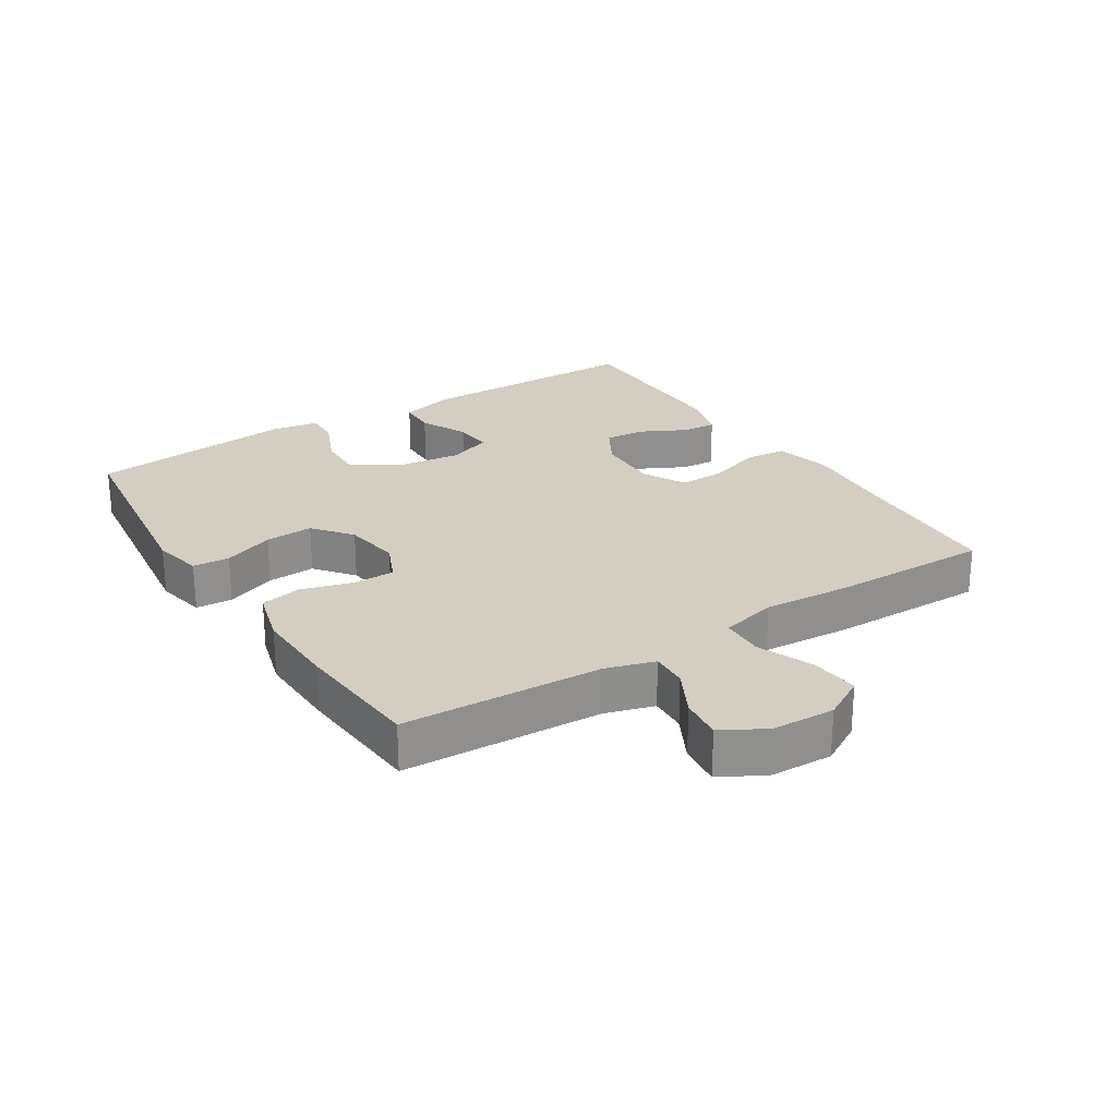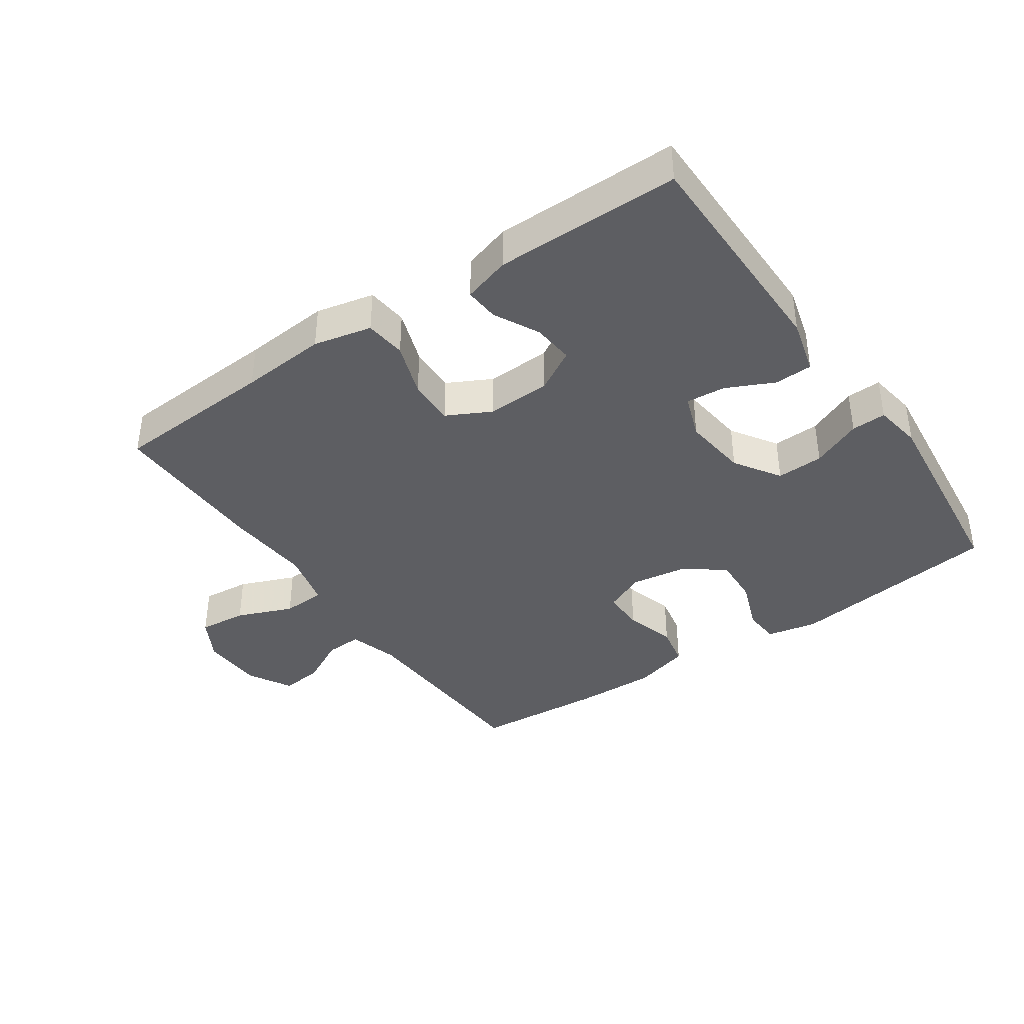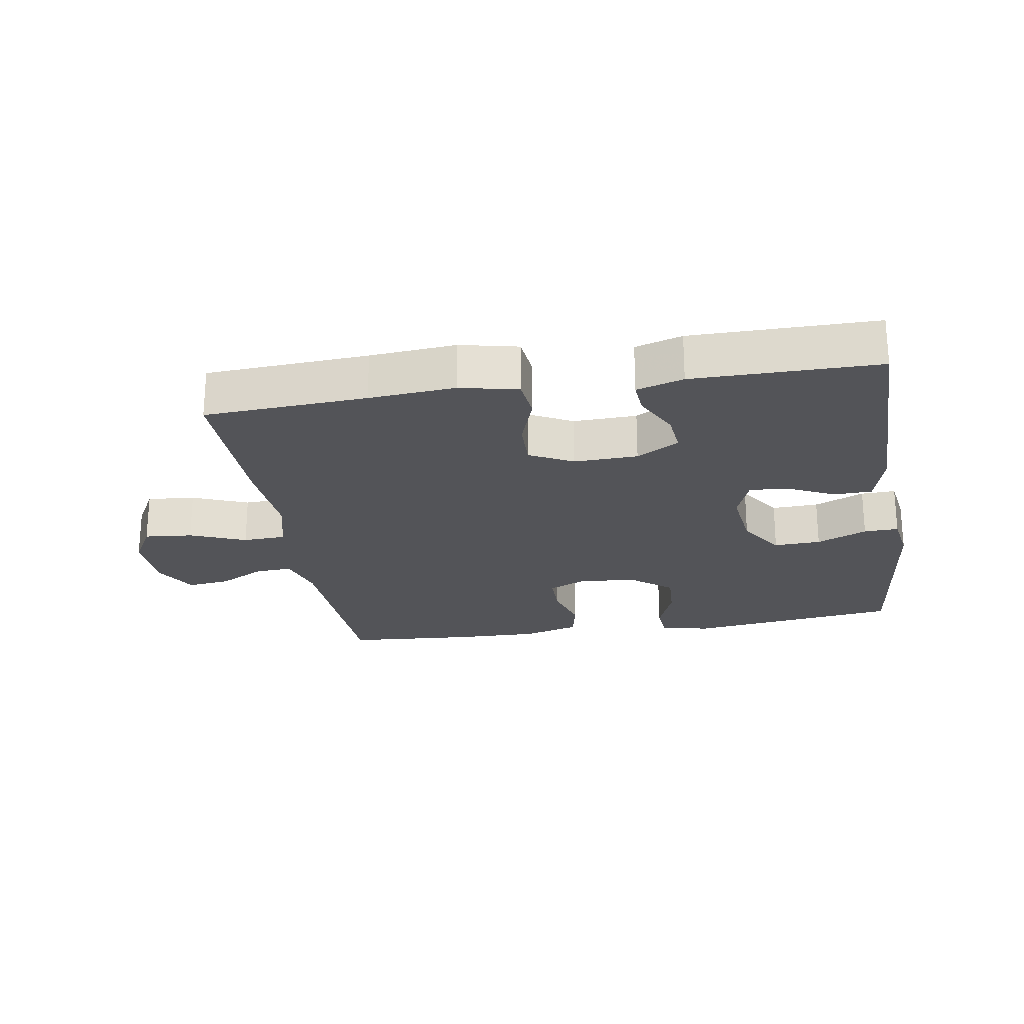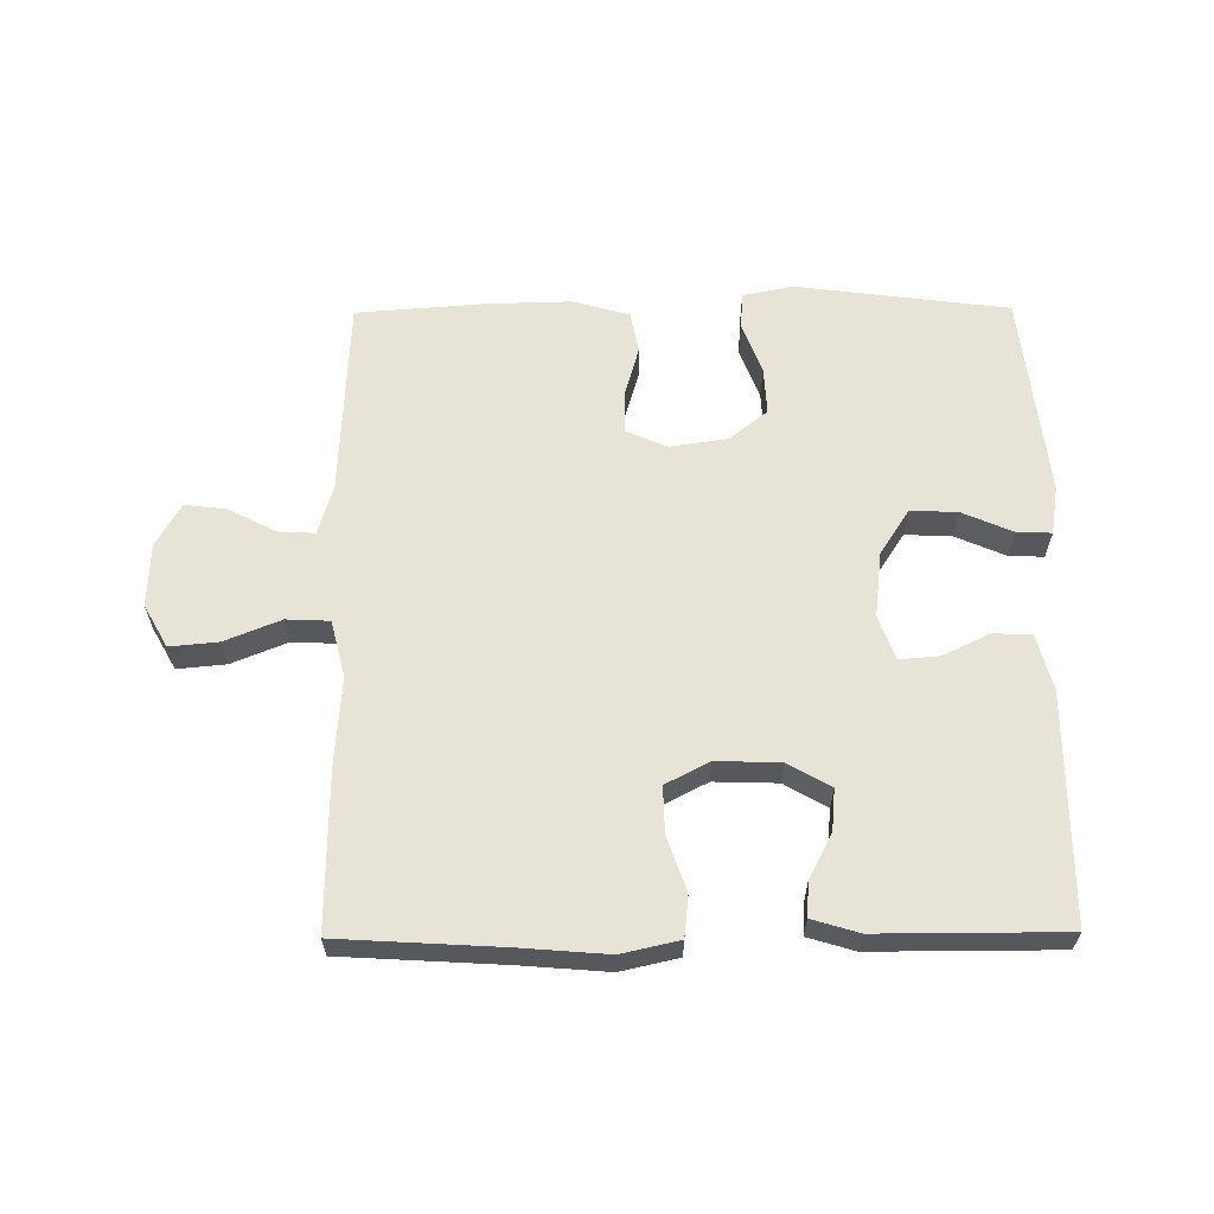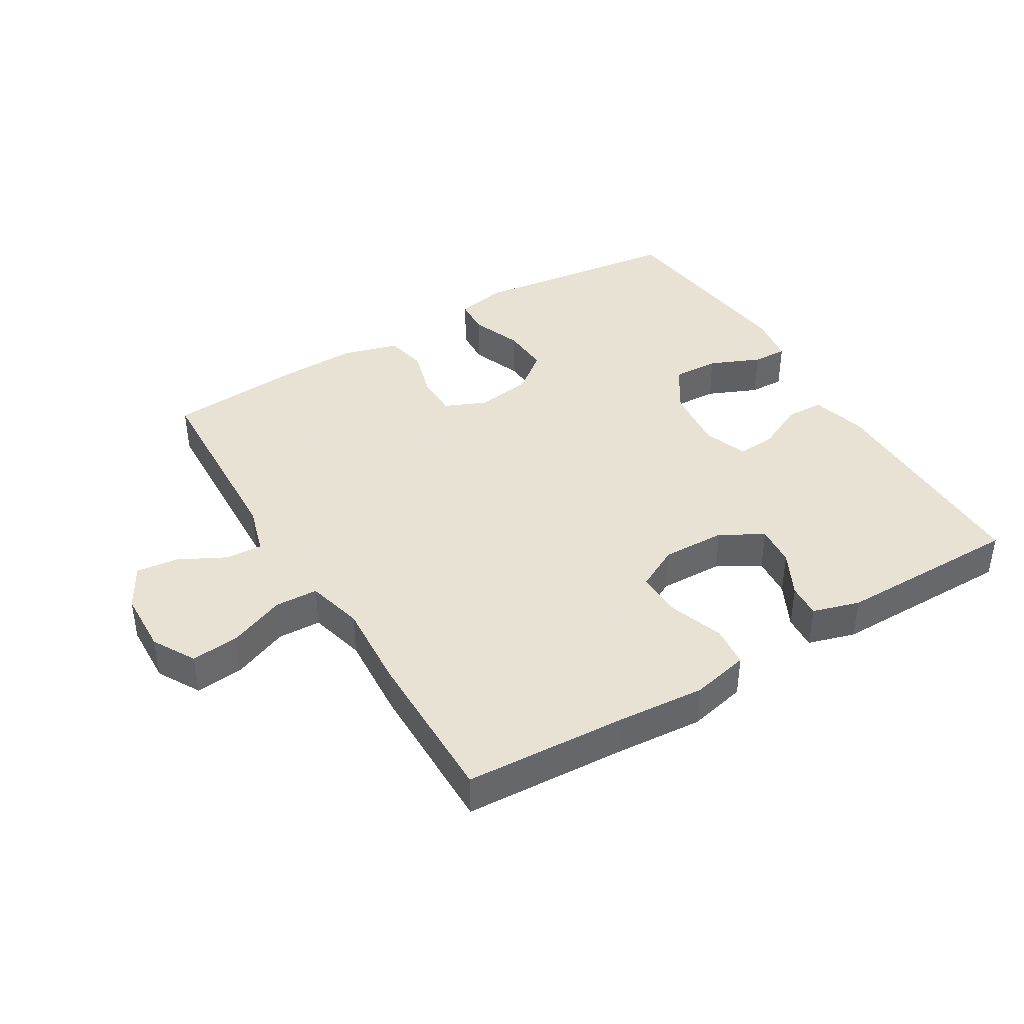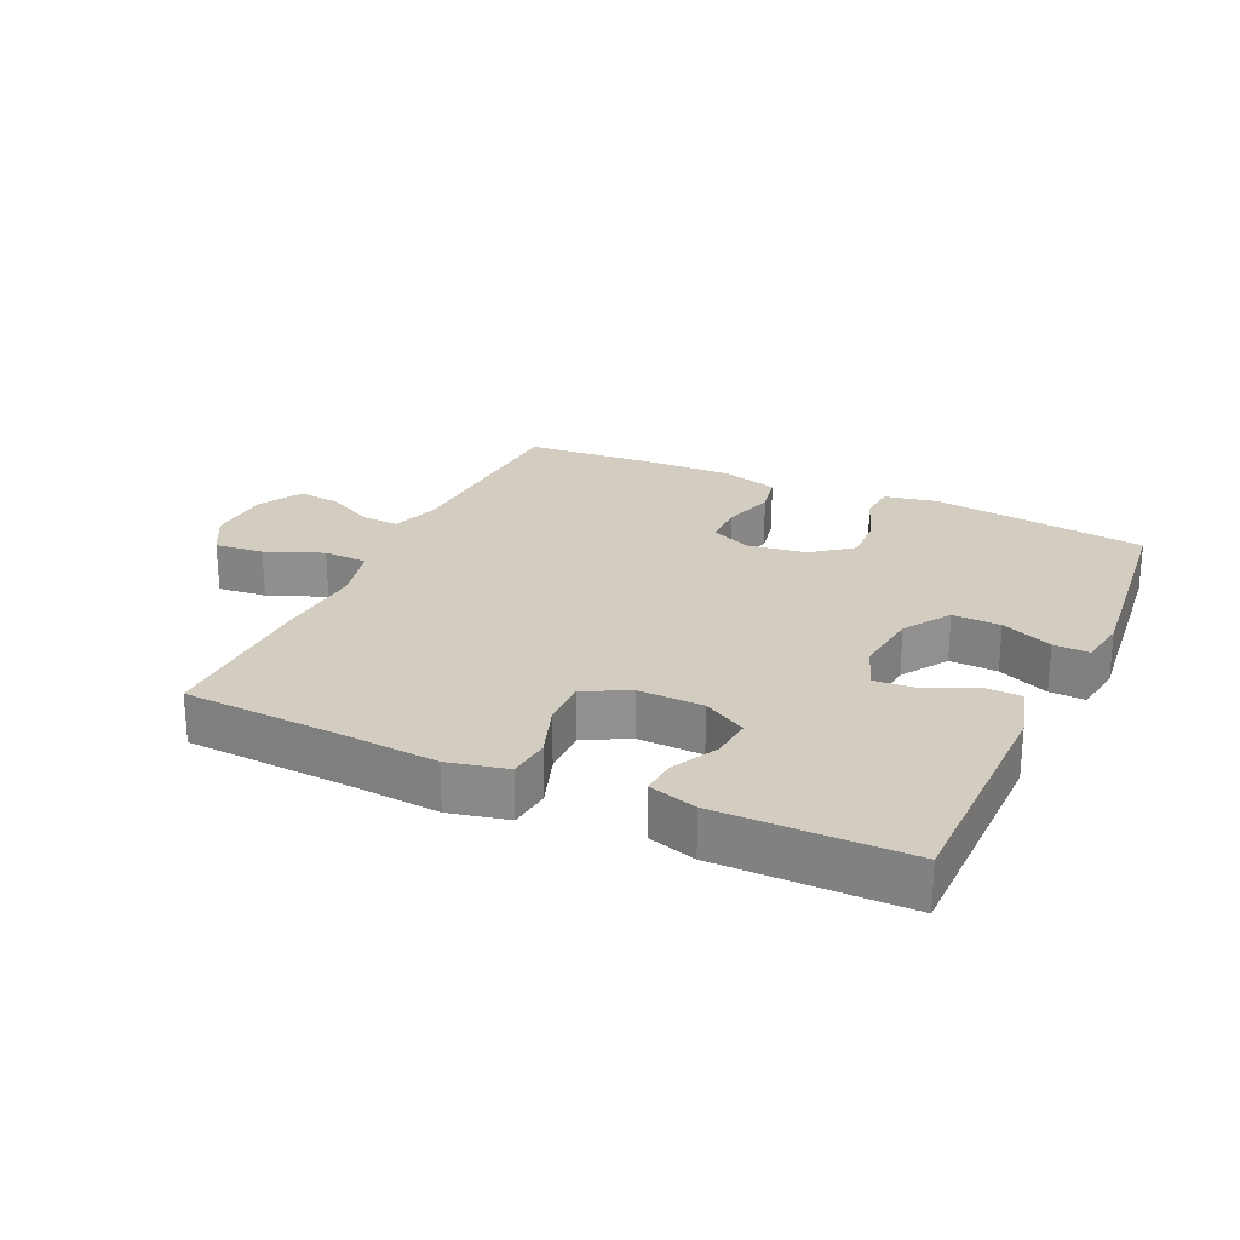
<metadata>
{"format":"obj","ext":"obj","renderer":"f3d","projection":"perspective","resolution":1024,"background":"white","views":[{"elev":25.0,"azim":57.4,"up":"+Y"},{"elev":-39.1,"azim":-145.5,"up":"+Y"},{"elev":-23.5,"azim":-170.7,"up":"+Y"},{"elev":61.9,"azim":179.5,"up":"+Y"},{"elev":40.6,"azim":148.7,"up":"+Y"},{"elev":24.5,"azim":-155.3,"up":"+Y"}]}
</metadata>
<code>
v 0.5 0.07 0.5
v 0.515 0.07 0.19
v 0.538 0.07 0.114
v 0.595 0.07 0.117
v 0.667 0.07 0.155
v 0.733 0.07 0.163
v 0.771 0.07 0.096
v 0.775 0.07 -0.002
v 0.738 0.07 -0.068
v 0.663 0.07 -0.061
v 0.576 0.07 -0.026
v 0.509 0.07 -0.029
v 0.487 0.07 -0.117
v 0.497 0.07 -0.253
v 0.5 0.07 -0.5
v 0.247 0.07 -0.515
v 0.113 0.07 -0.526
v 0.023 0.07 -0.506
v 0.016 0.07 -0.442
v 0.045 0.07 -0.358
v 0.047 0.07 -0.285
v -0.021 0.07 -0.25
v -0.12 0.07 -0.253
v -0.186 0.07 -0.291
v -0.18 0.07 -0.355
v -0.144 0.07 -0.425
v -0.14 0.07 -0.478
v -0.213 0.07 -0.5
v -0.5 0.07 -0.5
v -0.502 0.07 -0.145
v -0.479 0.07 -0.059
v -0.42 0.07 -0.057
v -0.346 0.07 -0.092
v -0.285 0.07 -0.097
v -0.26 0.07 -0.028
v -0.272 0.07 0.073
v -0.318 0.07 0.144
v -0.391 0.07 0.141
v -0.469 0.07 0.107
v -0.523 0.07 0.105
v -0.535 0.07 0.18
v -0.5 0.07 0.5
v -0.169 0.07 0.543
v -0.091 0.07 0.527
v -0.087 0.07 0.47
v -0.117 0.07 0.391
v -0.121 0.07 0.316
v -0.061 0.07 0.269
v 0.028 0.07 0.256
v 0.091 0.07 0.284
v 0.091 0.07 0.35
v 0.068 0.07 0.429
v 0.081 0.07 0.493
v 0.169 0.07 0.518
v 0.298 0.07 0.515
v 0.5 0 0.5
v 0.515 0 0.19
v 0.538 0 0.114
v 0.595 0 0.117
v 0.667 0 0.155
v 0.733 0 0.163
v 0.771 0 0.096
v 0.775 0 -0.002
v 0.738 0 -0.068
v 0.663 0 -0.061
v 0.576 0 -0.026
v 0.509 0 -0.029
v 0.487 0 -0.117
v 0.497 0 -0.253
v 0.5 0 -0.5
v 0.247 0 -0.515
v 0.113 0 -0.526
v 0.023 0 -0.506
v 0.016 0 -0.442
v 0.045 0 -0.358
v 0.047 0 -0.285
v -0.021 0 -0.25
v -0.12 0 -0.253
v -0.186 0 -0.291
v -0.18 0 -0.355
v -0.144 0 -0.425
v -0.14 0 -0.478
v -0.213 0 -0.5
v -0.5 0 -0.5
v -0.502 0 -0.145
v -0.479 0 -0.059
v -0.42 0 -0.057
v -0.346 0 -0.092
v -0.285 0 -0.097
v -0.26 0 -0.028
v -0.272 0 0.073
v -0.318 0 0.144
v -0.391 0 0.141
v -0.469 0 0.107
v -0.523 0 0.105
v -0.535 0 0.18
v -0.5 0 0.5
v -0.169 0 0.543
v -0.091 0 0.527
v -0.087 0 0.47
v -0.117 0 0.391
v -0.121 0 0.316
v -0.061 0 0.269
v 0.028 0 0.256
v 0.091 0 0.284
v 0.091 0 0.35
v 0.068 0 0.429
v 0.081 0 0.493
v 0.169 0 0.518
v 0.298 0 0.515
f 55 1 2
f 54 55 2
f 53 54 2
f 52 53 2
f 51 52 2
f 50 51 2 3
f 49 50 3
f 48 49 3
f 44 45 46
f 43 44 46
f 42 43 46
f 41 42 46
f 40 41 46
f 39 40 46
f 38 39 46
f 37 38 46 47
f 36 37 47 48
f 31 32 33
f 30 31 33
f 29 30 33
f 28 29 33
f 27 28 33
f 26 27 33
f 25 26 33
f 24 25 33 34
f 23 24 34 35
f 18 19 20
f 17 18 20
f 16 17 20
f 16 20 21
f 15 16 21
f 14 15 21
f 13 14 21
f 12 13 21 22
f 9 10 11
f 8 9 11
f 7 8 11
f 6 7 11
f 5 6 11
f 4 5 11
f 3 4 11 12
f 35 36 48
f 23 35 48
f 22 23 48
f 12 22 48
f 3 12 48
f 57 56 110
f 57 110 109
f 57 109 108
f 57 108 107
f 57 107 106
f 58 57 106 105
f 58 105 104
f 58 104 103
f 101 100 99
f 101 99 98
f 101 98 97
f 101 97 96
f 101 96 95
f 101 95 94
f 101 94 93
f 102 101 93 92
f 103 102 92 91
f 88 87 86
f 88 86 85
f 88 85 84
f 88 84 83
f 88 83 82
f 88 82 81
f 88 81 80
f 89 88 80 79
f 90 89 79 78
f 75 74 73
f 75 73 72
f 75 72 71
f 76 75 71
f 76 71 70
f 76 70 69
f 76 69 68
f 77 76 68 67
f 66 65 64
f 66 64 63
f 66 63 62
f 66 62 61
f 66 61 60
f 66 60 59
f 67 66 59 58
f 103 91 90
f 103 90 78
f 103 78 77
f 103 77 67
f 103 67 58
f 1 56 57 2
f 2 57 58 3
f 3 58 59 4
f 4 59 60 5
f 5 60 61 6
f 6 61 62 7
f 7 62 63 8
f 8 63 64 9
f 9 64 65 10
f 10 65 66 11
f 11 66 67 12
f 12 67 68 13
f 13 68 69 14
f 14 69 70 15
f 15 70 71 16
f 16 71 72 17
f 17 72 73 18
f 18 73 74 19
f 19 74 75 20
f 20 75 76 21
f 21 76 77 22
f 22 77 78 23
f 23 78 79 24
f 24 79 80 25
f 25 80 81 26
f 26 81 82 27
f 27 82 83 28
f 28 83 84 29
f 29 84 85 30
f 30 85 86 31
f 31 86 87 32
f 32 87 88 33
f 33 88 89 34
f 34 89 90 35
f 35 90 91 36
f 36 91 92 37
f 37 92 93 38
f 38 93 94 39
f 39 94 95 40
f 40 95 96 41
f 41 96 97 42
f 42 97 98 43
f 43 98 99 44
f 44 99 100 45
f 45 100 101 46
f 46 101 102 47
f 47 102 103 48
f 48 103 104 49
f 49 104 105 50
f 50 105 106 51
f 51 106 107 52
f 52 107 108 53
f 53 108 109 54
f 54 109 110 55
f 55 110 56 1

</code>
